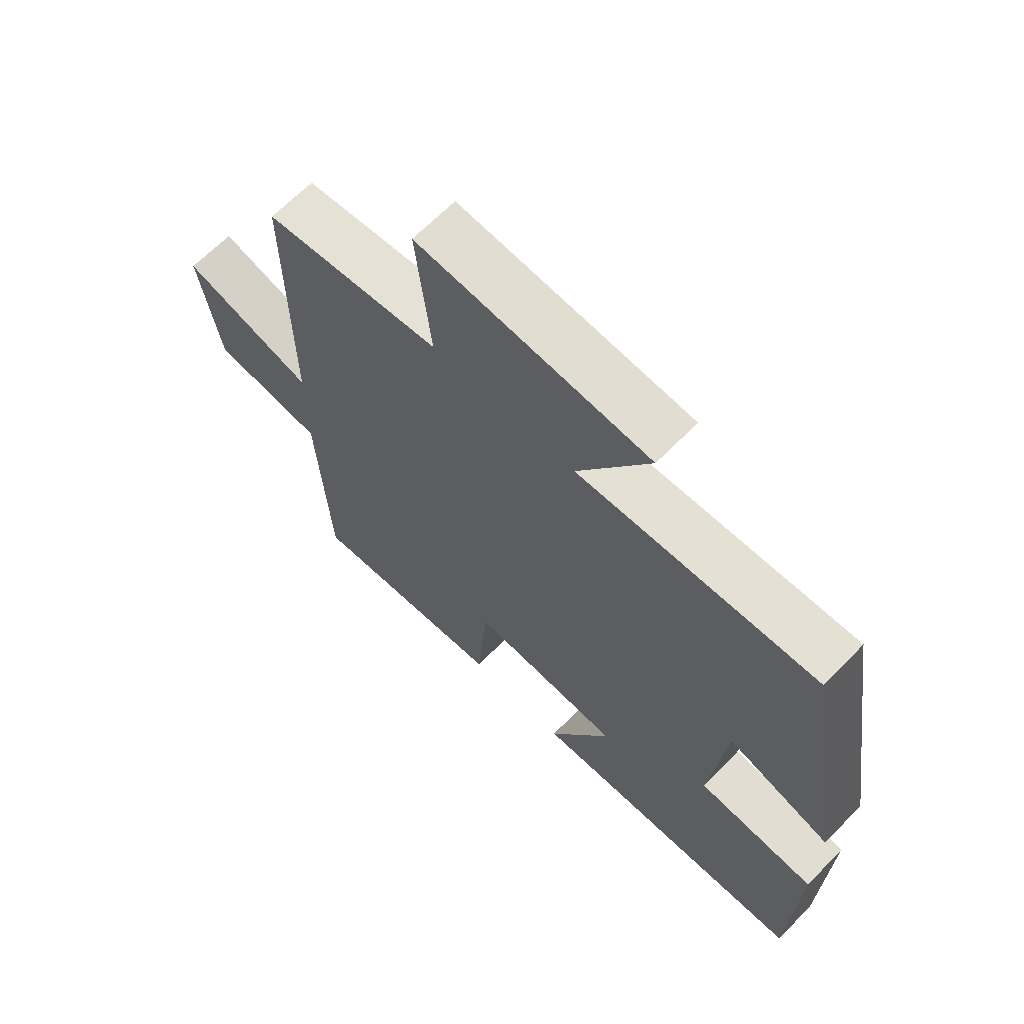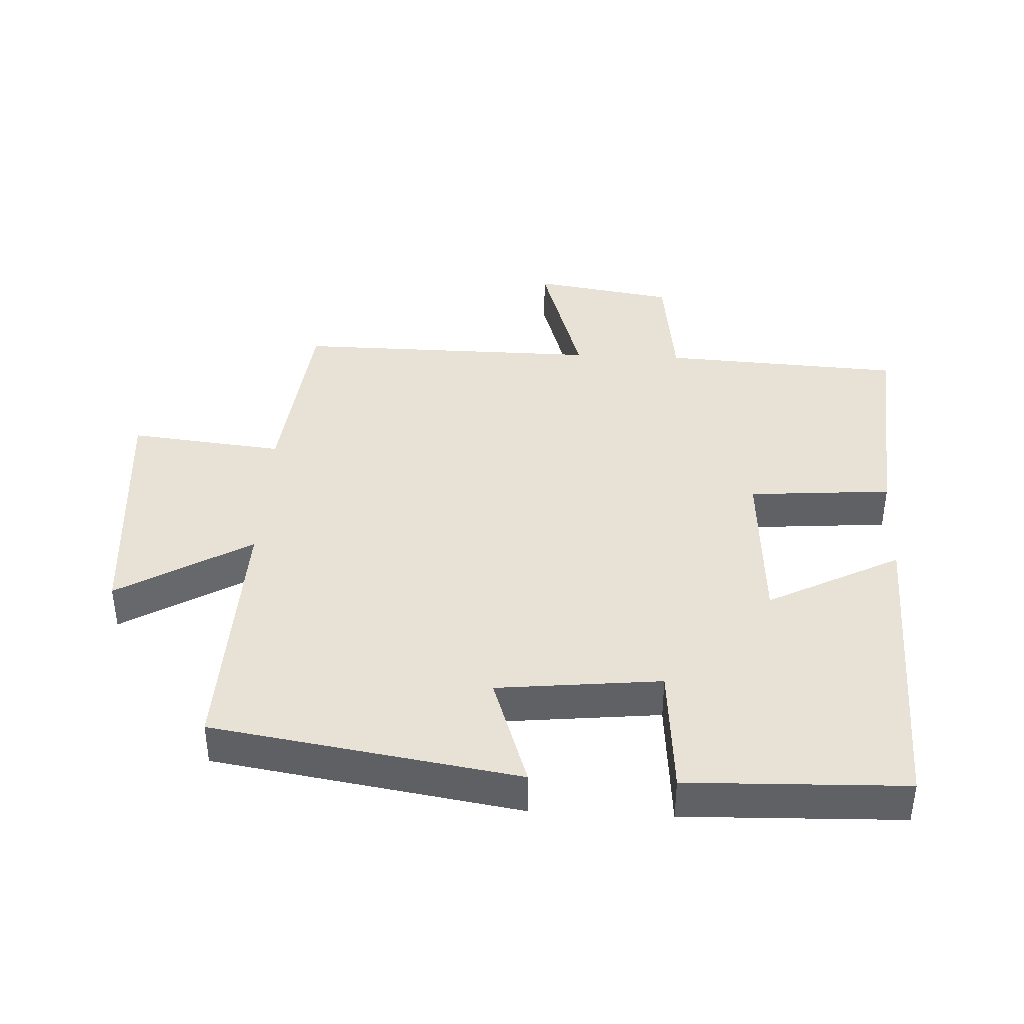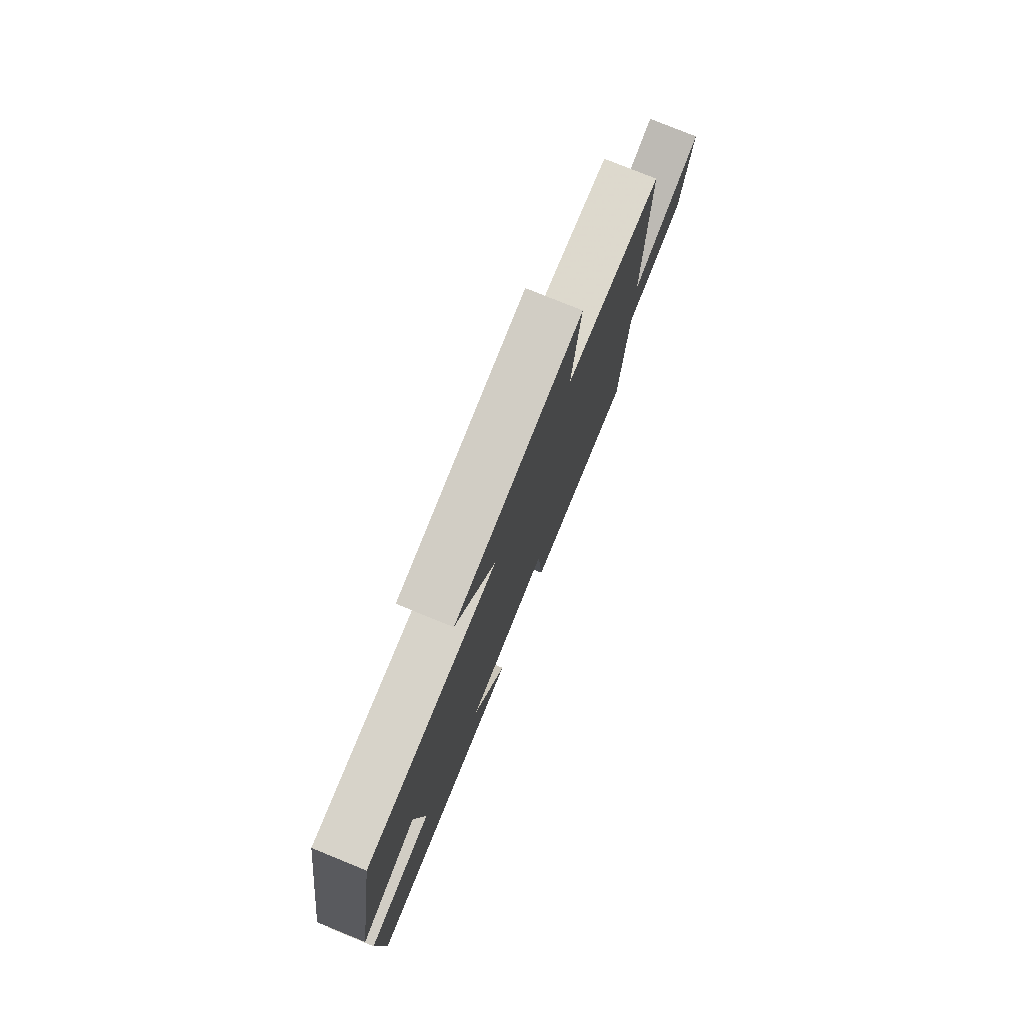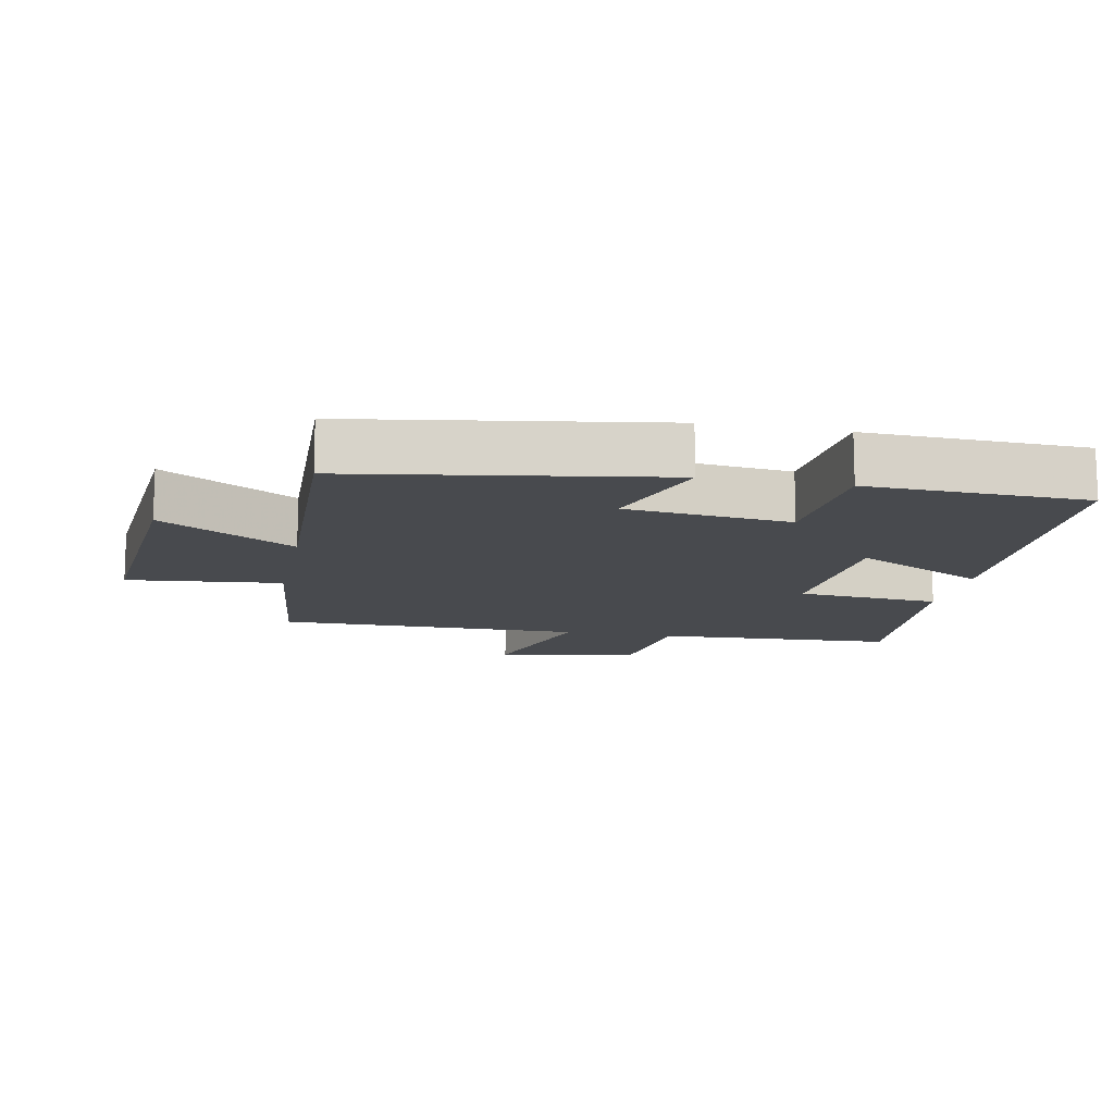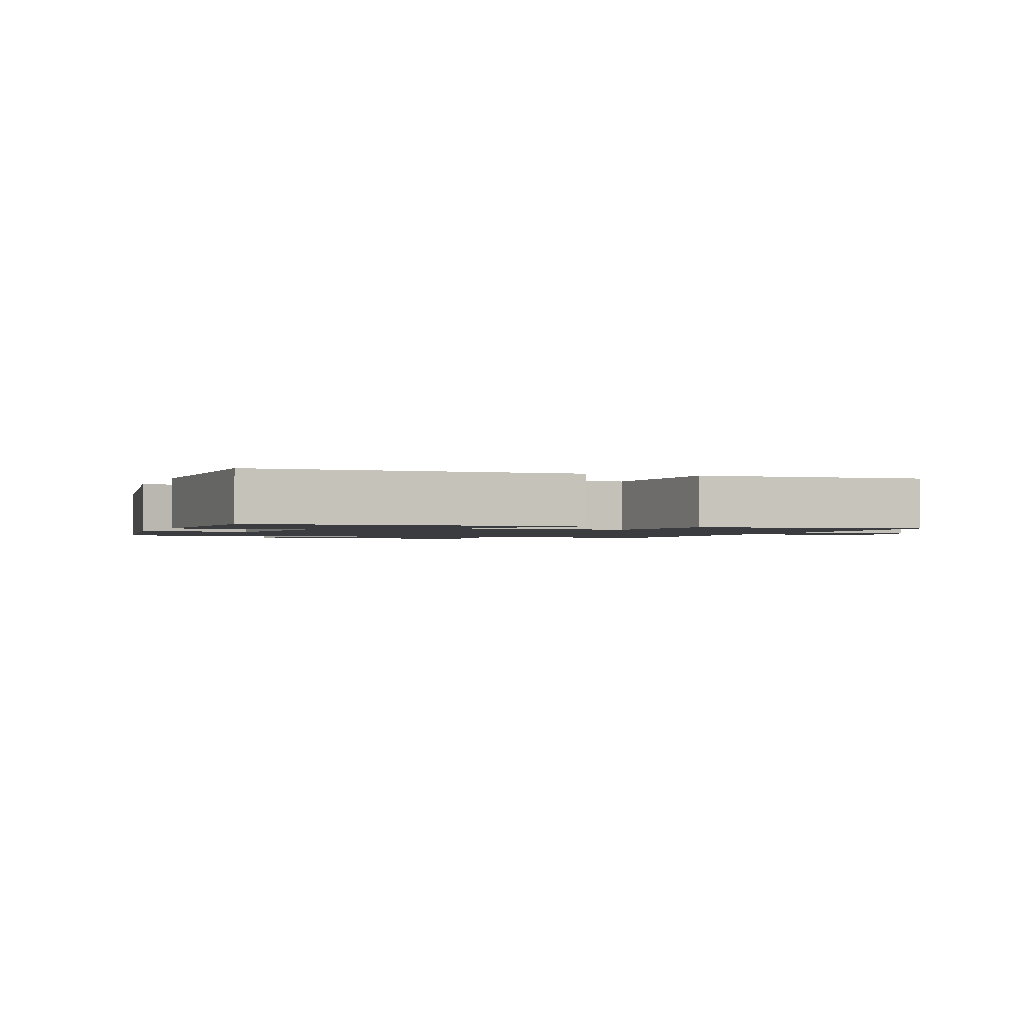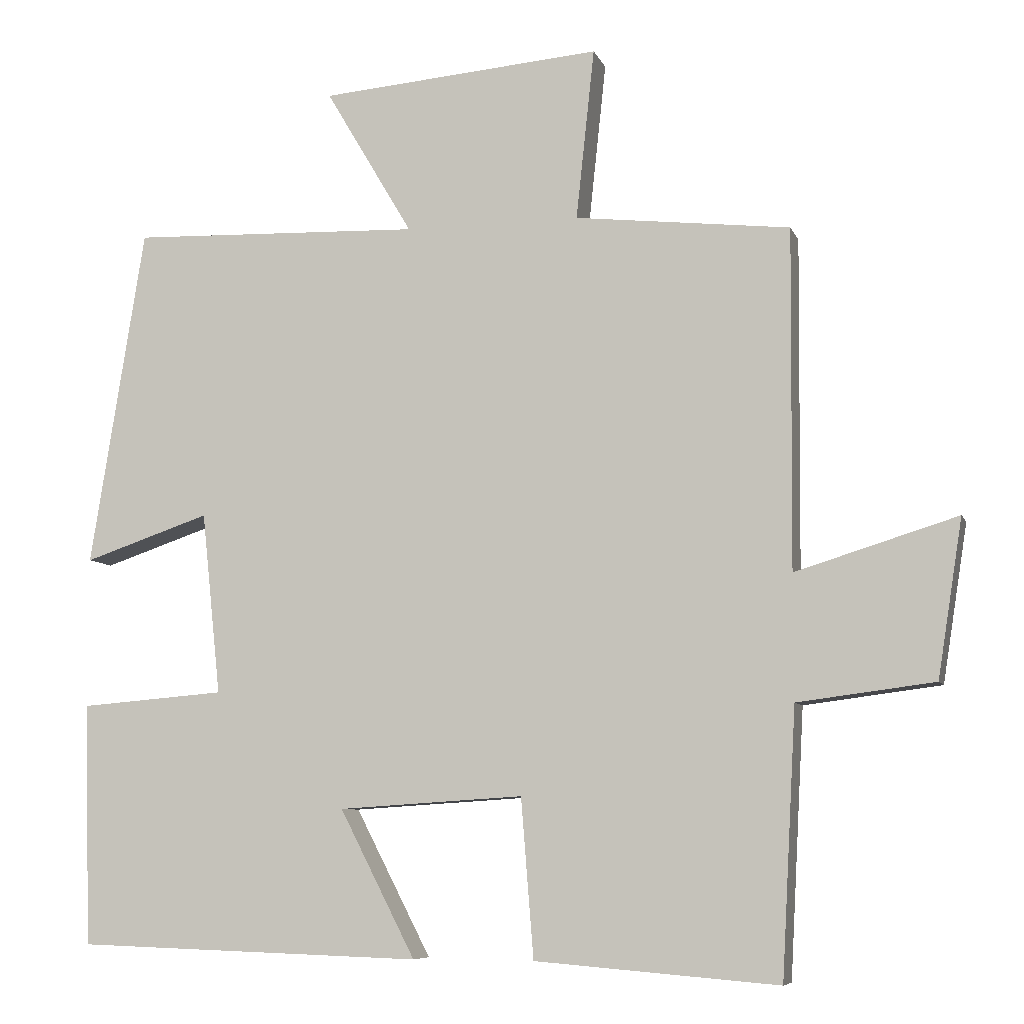
<metadata>
{"format":"obj","ext":"obj","renderer":"f3d","projection":"perspective","resolution":1024,"background":"white","views":[{"elev":66.1,"azim":44.4,"up":"+Z"},{"elev":40.1,"azim":92.8,"up":"+Y"},{"elev":78.5,"azim":112.1,"up":"+Z"},{"elev":-13.0,"azim":78.7,"up":"+Y"},{"elev":-1.5,"azim":158.9,"up":"+Y"},{"elev":-7.6,"azim":-164.7,"up":"+Z"}]}
</metadata>
<code>
v 0.426 0.07 0.514
v 0.5 0.07 0.051
v 0.328 0.07 0.109
v 0.302 0.07 -0.139
v 0.5 0.07 -0.155
v 0.49 0.07 -0.485
v 0.017 0.07 -0.5
v 0.12 0.07 -0.3
v -0.132 0.07 -0.284
v -0.149 0.07 -0.5
v -0.48 0.07 -0.527
v -0.5 0.07 -0.165
v -0.686 0.07 -0.141
v -0.72 0.07 0.073
v -0.5 0.07 0.005
v -0.504 0.07 0.467
v -0.211 0.07 0.5
v -0.236 0.07 0.733
v 0.148 0.07 0.701
v 0.029 0.07 0.5
v 0.426 0 0.514
v 0.5 0 0.051
v 0.328 0 0.109
v 0.302 0 -0.139
v 0.5 0 -0.155
v 0.49 0 -0.485
v 0.017 0 -0.5
v 0.12 0 -0.3
v -0.132 0 -0.284
v -0.149 0 -0.5
v -0.48 0 -0.527
v -0.5 0 -0.165
v -0.686 0 -0.141
v -0.72 0 0.073
v -0.5 0 0.005
v -0.504 0 0.467
v -0.211 0 0.5
v -0.236 0 0.733
v 0.148 0 0.701
v 0.029 0 0.5
f 17 18 19 20
f 15 16 17 20
f 15 20 1
f 12 13 14 15
f 9 10 11 12
f 8 9 12 15
f 5 6 7 8
f 4 5 8
f 3 4 8 15
f 1 2 3
f 1 3 15
f 40 39 38 37
f 40 37 36 35
f 21 40 35
f 35 34 33 32
f 32 31 30 29
f 35 32 29 28
f 28 27 26 25
f 28 25 24
f 35 28 24 23
f 23 22 21
f 35 23 21
f 1 21 22 2
f 2 22 23 3
f 3 23 24 4
f 4 24 25 5
f 5 25 26 6
f 6 26 27 7
f 7 27 28 8
f 8 28 29 9
f 9 29 30 10
f 10 30 31 11
f 11 31 32 12
f 12 32 33 13
f 13 33 34 14
f 14 34 35 15
f 15 35 36 16
f 16 36 37 17
f 17 37 38 18
f 18 38 39 19
f 19 39 40 20
f 20 40 21 1

</code>
